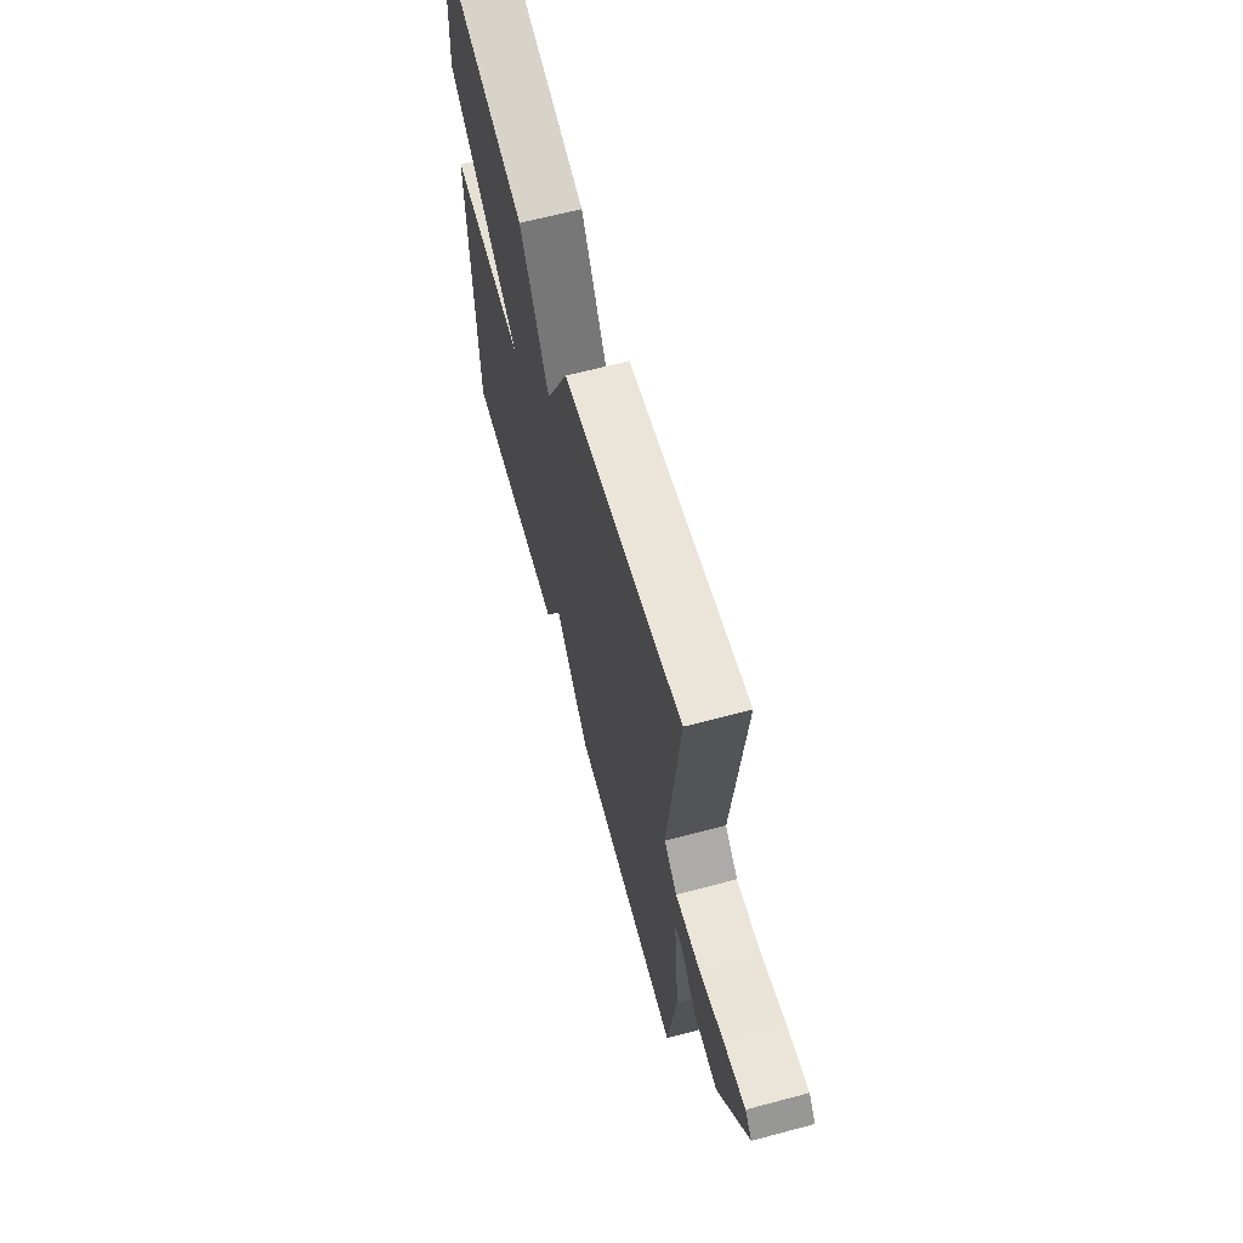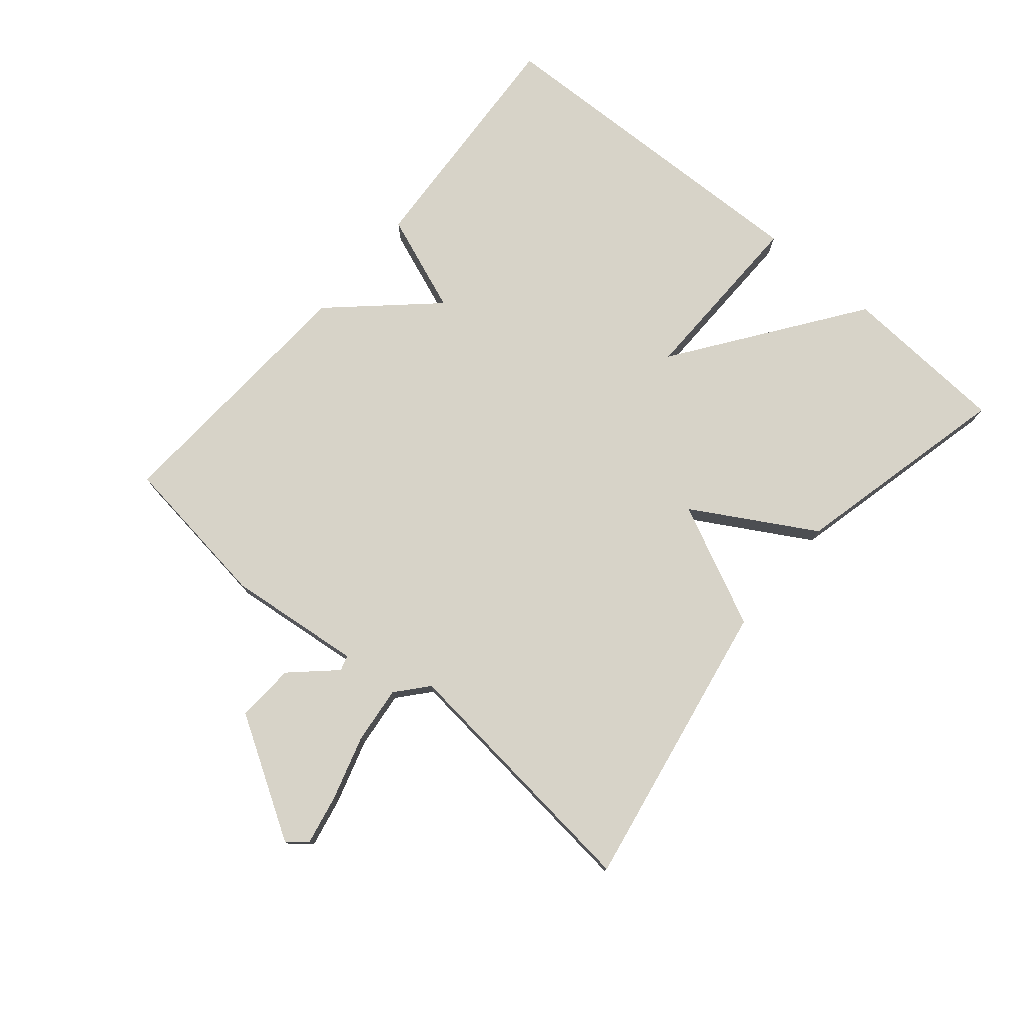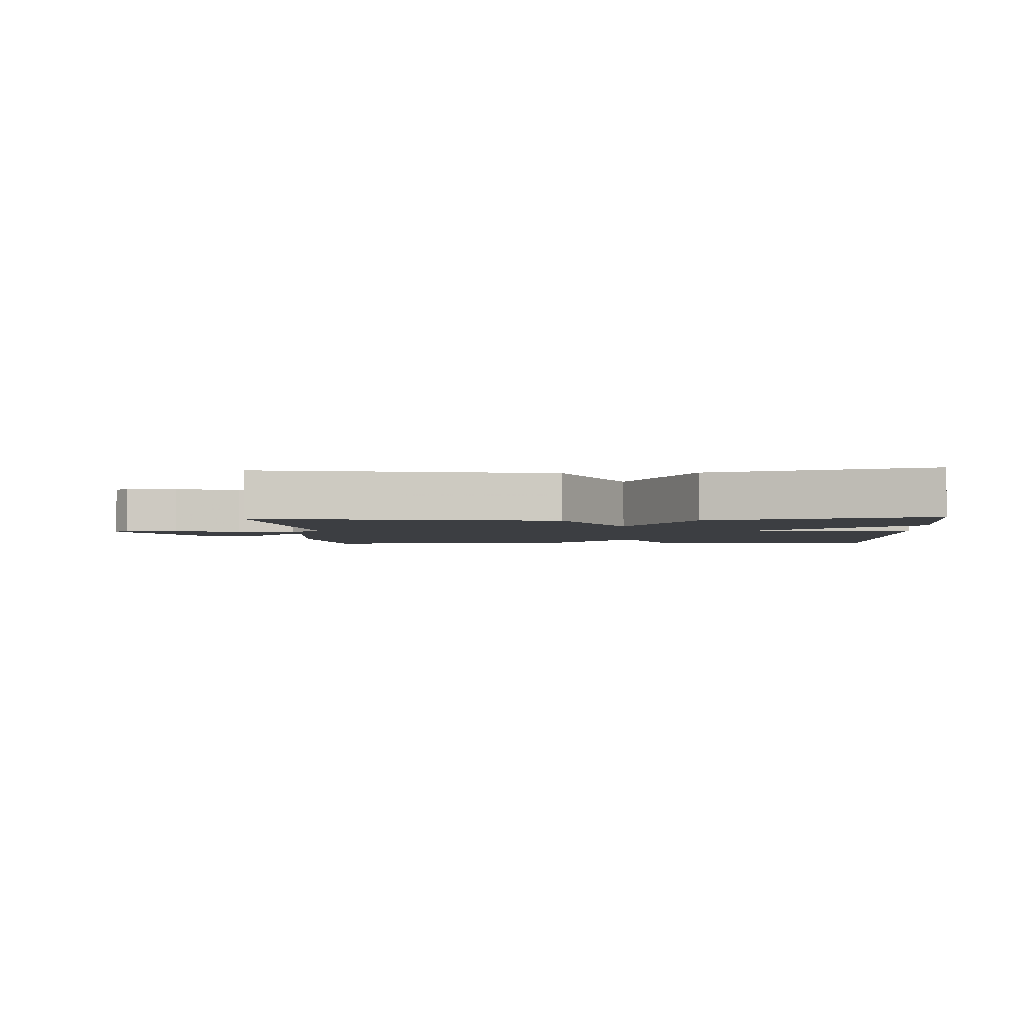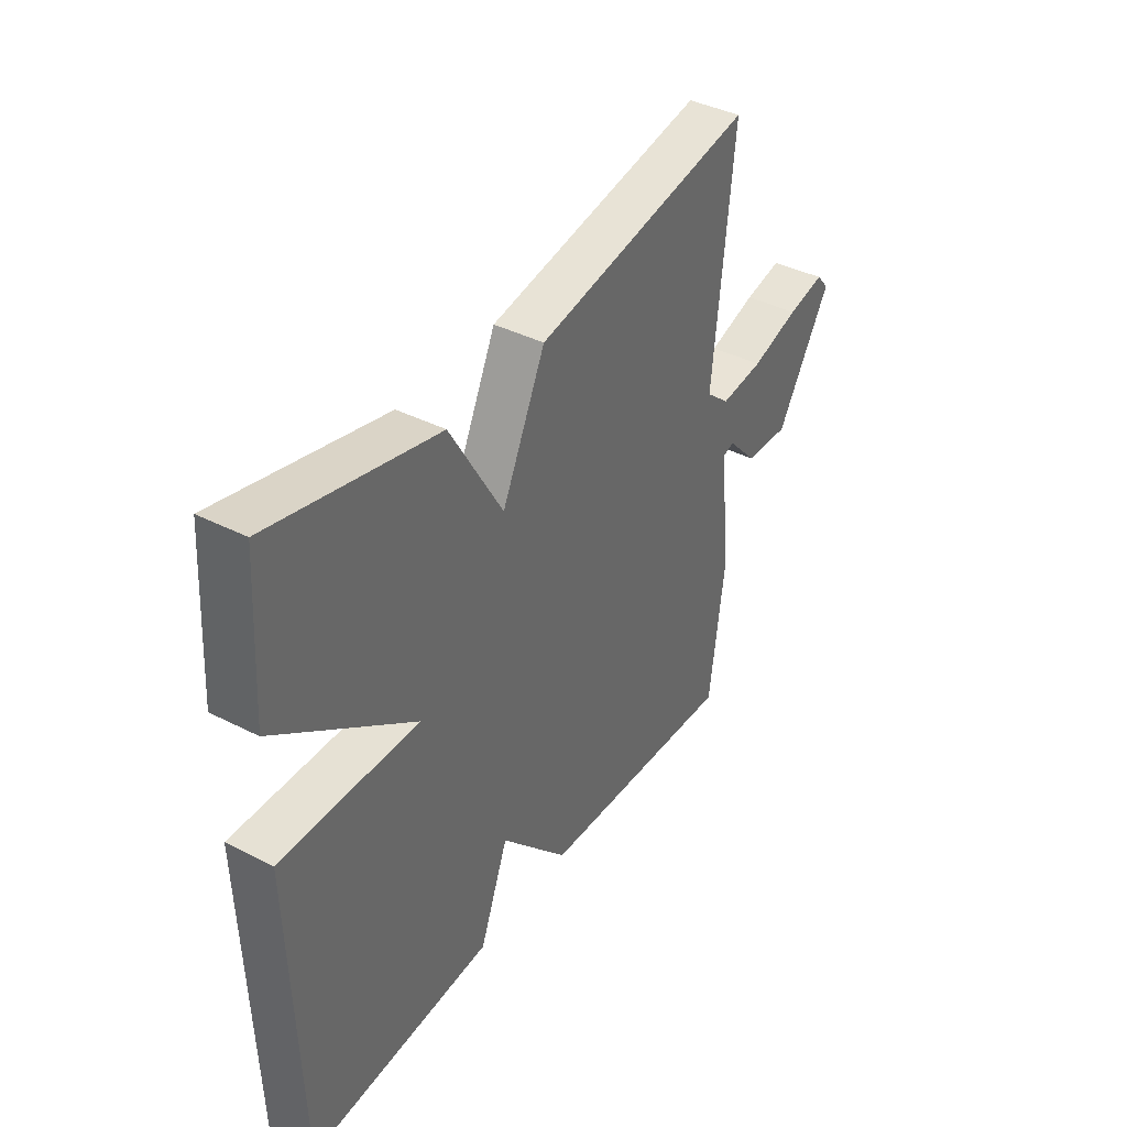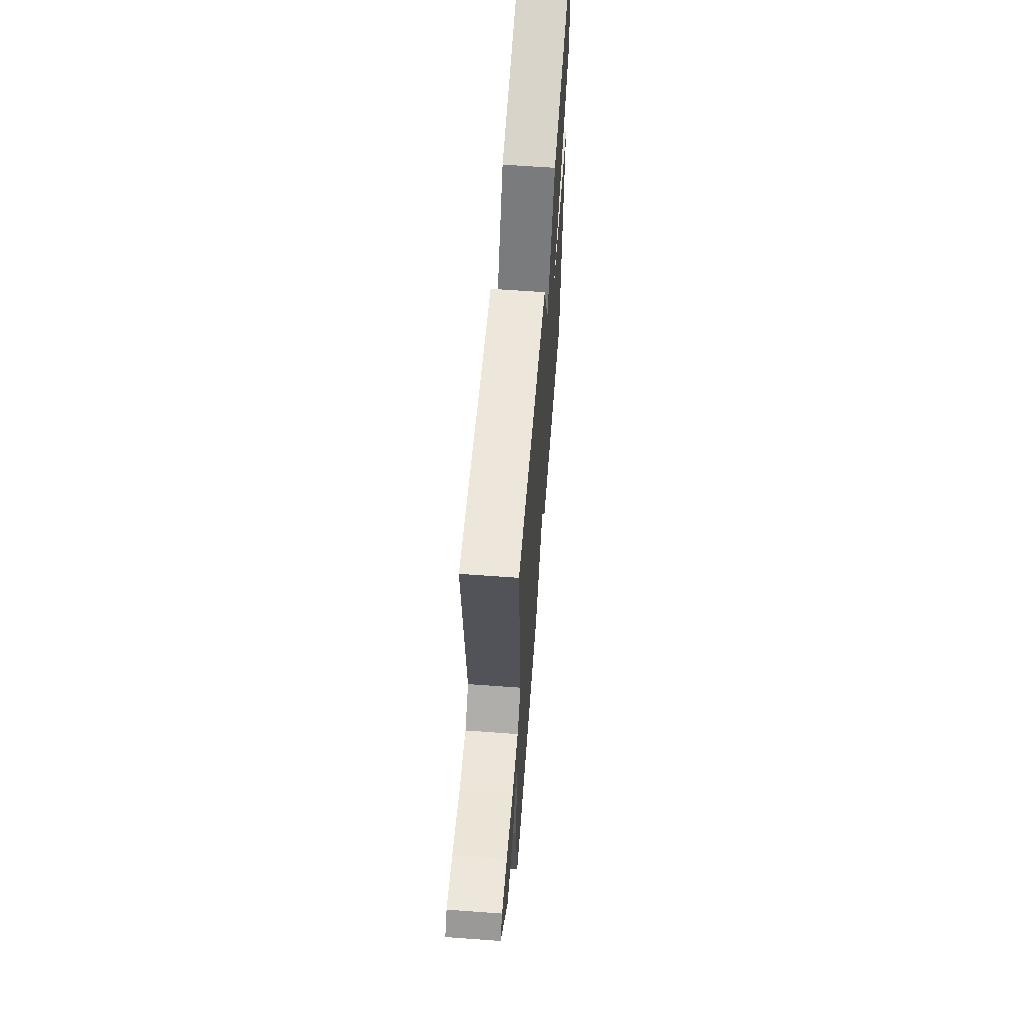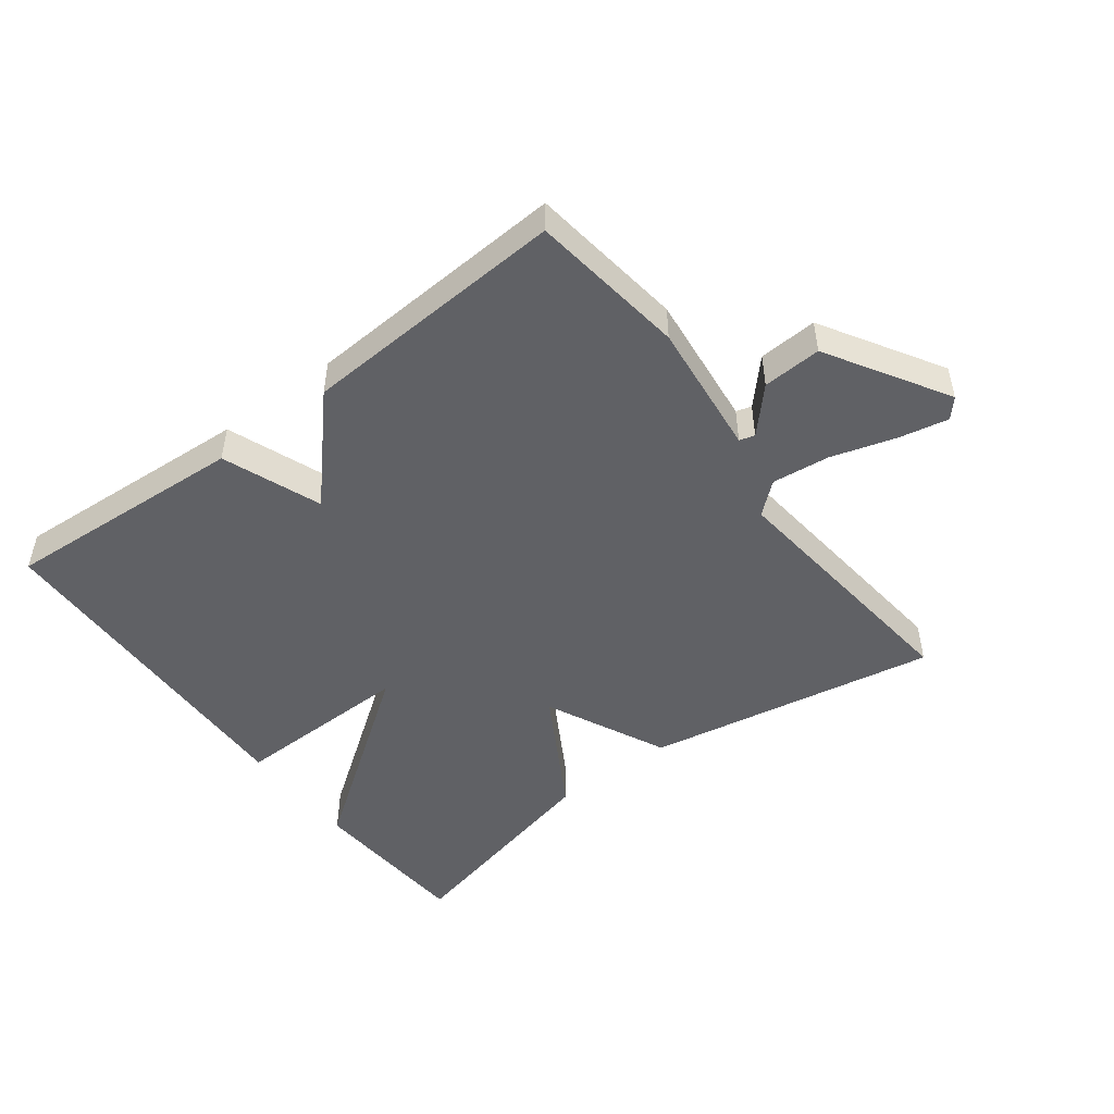
<metadata>
{"format":"obj","ext":"obj","renderer":"f3d","projection":"perspective","resolution":1024,"background":"white","views":[{"elev":64.1,"azim":-105.0,"up":"+Z"},{"elev":76.8,"azim":-49.9,"up":"+Y"},{"elev":-3.0,"azim":3.3,"up":"+Y"},{"elev":39.7,"azim":122.3,"up":"+Z"},{"elev":61.4,"azim":-85.7,"up":"+Z"},{"elev":-48.8,"azim":-142.9,"up":"+Y"}]}
</metadata>
<code>
v 0.5 0.07 -0.5
v 0.117 0.07 -0.476
v 0.058 0.07 -0.322
v -0.083 0.07 -0.476
v -0.5 0.07 -0.5
v -0.532 0.07 -0.256
v -0.509 0.07 -0.045
v -0.533 0.07 -0.038
v -0.595 0.07 -0.105
v -0.687 0.07 -0.11
v -0.8 0.07 0.077
v -0.774 0.07 0.107
v -0.696 0.07 0.091
v -0.596 0.07 0.061
v -0.506 0.07 0.051
v -0.457 0.07 0.093
v -0.5 0.07 0.5
v -0.044 0.07 0.418
v 0.046 0.07 0.228
v 0.156 0.07 0.418
v 0.5 0.07 0.5
v 0.516 0.07 0.239
v 0.232 0.07 0.034
v 0.516 0.07 0.039
v 0.5 0 -0.5
v 0.117 0 -0.476
v 0.058 0 -0.322
v -0.083 0 -0.476
v -0.5 0 -0.5
v -0.532 0 -0.256
v -0.509 0 -0.045
v -0.533 0 -0.038
v -0.595 0 -0.105
v -0.687 0 -0.11
v -0.8 0 0.077
v -0.774 0 0.107
v -0.696 0 0.091
v -0.596 0 0.061
v -0.506 0 0.051
v -0.457 0 0.093
v -0.5 0 0.5
v -0.044 0 0.418
v 0.046 0 0.228
v 0.156 0 0.418
v 0.5 0 0.5
v 0.516 0 0.239
v 0.232 0 0.034
v 0.516 0 0.039
f 1 2 3
f 24 1 3
f 23 24 3
f 21 22 23
f 20 21 23
f 19 20 23
f 5 6 7
f 4 5 7
f 3 4 7
f 23 3 7
f 19 23 7
f 16 17 18 19
f 19 7 8
f 16 19 8
f 15 16 8
f 9 10 11
f 8 9 11
f 15 8 11
f 14 15 11
f 11 12 13 14
f 27 26 25
f 27 25 48
f 27 48 47
f 47 46 45
f 47 45 44
f 47 44 43
f 31 30 29
f 31 29 28
f 31 28 27
f 31 27 47
f 31 47 43
f 43 42 41 40
f 32 31 43
f 32 43 40
f 32 40 39
f 35 34 33
f 35 33 32
f 35 32 39
f 35 39 38
f 38 37 36 35
f 1 25 26 2
f 2 26 27 3
f 3 27 28 4
f 4 28 29 5
f 5 29 30 6
f 6 30 31 7
f 7 31 32 8
f 8 32 33 9
f 9 33 34 10
f 10 34 35 11
f 11 35 36 12
f 12 36 37 13
f 13 37 38 14
f 14 38 39 15
f 15 39 40 16
f 16 40 41 17
f 17 41 42 18
f 18 42 43 19
f 19 43 44 20
f 20 44 45 21
f 21 45 46 22
f 22 46 47 23
f 23 47 48 24
f 24 48 25 1

</code>
